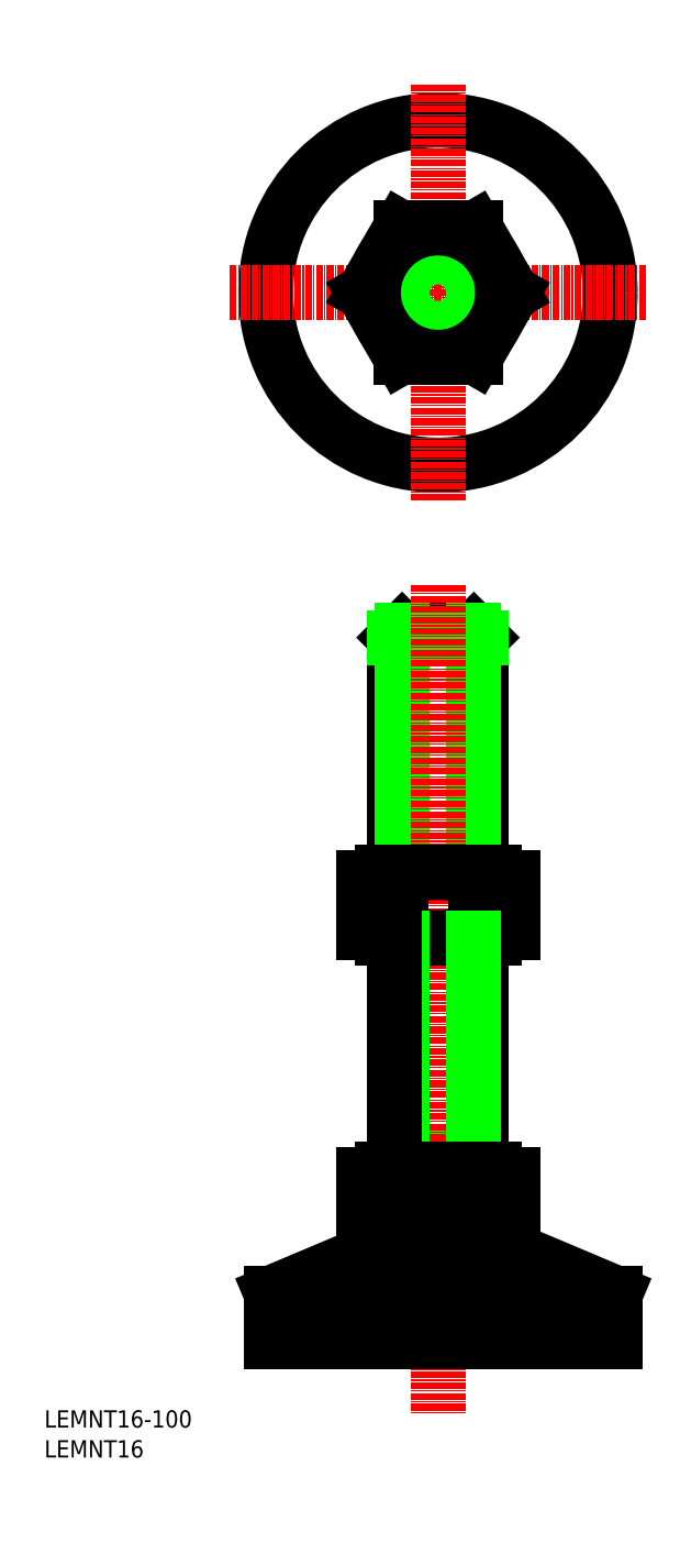
<metadata>
{"format":"dxf","ext":"dxf","renderer":"ezdxf+matplotlib","layout":"modelspace","background":"white","min_lineweight":24,"dpi":150}
</metadata>
<code>
0
SECTION
2
ENTITIES
0
TEXT
8
0
10
-73.13
20
-210.6
30
0
40
3.2
1
LEMNT16-100
0
TEXT
8
0
10
-73.13
20
-216.2
30
0
40
3.2
1
LEMNT16
0
CIRCLE
8
0
10
1.2e-15
20
-6e-16
30
0
40
32
0
LINE
8
CENTER
10
3.6e-15
20
38.67
30
0
11
-5.9e-15
21
-38.67
31
0
0
LINE
8
CENTER
10
-38.67
20
4.1e-15
30
0
11
38.67
21
-6e-16
31
0
0
LINE
8
0
10
6.928
20
12
30
0
11
-6.928
21
12
31
0
0
LINE
8
0
10
8
20
-161.3
30
0
11
-8
21
-161.3
31
0
0
LINE
8
0
10
6.667
20
-159.3
30
0
11
-6.667
21
-159.3
31
0
0
LINE
8
0
10
6.667
20
-62.68
30
0
11
-6.667
21
-62.68
31
0
0
LINE
8
0
10
-8
20
-64.01
30
0
11
-8
21
-107.6
31
0
0
LINE
8
0
10
-6.667
20
-62.68
30
0
11
-8
21
-64.01
31
0
0
LINE
8
0
10
8
20
-64.01
30
0
11
8
21
-107.6
31
0
0
LINE
8
0
10
6.667
20
-62.68
30
0
11
8
21
-64.01
31
0
0
LINE
8
0
10
-8
20
-64.01
30
0
11
8
21
-64.01
31
0
0
LINE
8
0
10
-6.667
20
-62.68
30
0
11
-6.667
21
-107.6
31
0
0
LINE
8
0
10
6.667
20
-62.68
30
0
11
6.667
21
-107.6
31
0
0
LINE
8
0
10
-6.667
20
-159.3
30
0
11
-8
21
-161.3
31
0
0
LINE
8
0
10
6.667
20
-159.3
30
0
11
8
21
-161.3
31
0
0
CIRCLE
8
0
10
-7.1e-15
20
0
30
0
40
8
0
CIRCLE
8
0
10
-7.1e-15
20
0
30
0
40
6.667
0
LINE
8
0
10
-8
20
-173.7
30
0
11
-8
21
-172.7
31
0
0
LINE
8
0
10
-6.928
20
12
30
0
11
-13.86
21
1.9e-15
31
0
0
LINE
8
0
10
-13.86
20
1.9e-15
30
0
11
-6.928
21
-12
31
0
0
LINE
8
0
10
-6.928
20
-12
30
0
11
6.928
21
-12
31
0
0
LINE
8
0
10
6.928
20
-12
30
0
11
13.86
21
-6.4e-15
31
0
0
LINE
8
0
10
13.86
20
-6.4e-15
30
0
11
6.928
21
12
31
0
0
CIRCLE
8
0
10
-7.1e-15
20
1.8e-15
30
0
40
12
0
LINE
8
CENTER
10
3.6e-15
20
-54.21
30
0
11
-5.9e-15
21
-207.9
31
0
0
LINE
8
0
10
14
20
-177.7
30
0
11
12.5
21
-173.7
31
0
0
LINE
8
0
10
-31
20
-194.7
30
0
11
33
21
-194.7
31
0
0
LINE
8
0
10
-31
20
-185.7
30
0
11
33
21
-185.7
31
0
0
LINE
8
0
10
-12
20
-177.7
30
0
11
14
21
-177.7
31
0
0
LINE
8
0
10
-12
20
-177.7
30
0
11
-10.5
21
-173.7
31
0
0
LINE
8
0
10
-31
20
-185.7
30
0
11
-12
21
-177.7
31
0
0
LINE
8
0
10
-31
20
-185.7
30
0
11
-31
21
-194.7
31
0
0
LINE
8
0
10
-10.5
20
-173.7
30
0
11
12.5
21
-173.7
31
0
0
LINE
8
0
10
33
20
-185.7
30
0
11
14
21
-177.7
31
0
0
LINE
8
0
10
33
20
-185.7
30
0
11
33
21
-194.7
31
0
0
LINE
8
0
10
-13.86
20
-108.6
30
0
11
-13.86
21
-118.7
31
0
0
LINE
8
0
10
-10.39
20
-119.7
30
0
11
10.39
21
-119.7
31
0
0
LINE
8
0
10
-10.39
20
-107.6
30
0
11
10.39
21
-107.6
31
0
0
LINE
8
0
10
13.86
20
-108.6
30
0
11
13.86
21
-118.7
31
0
0
LINE
8
0
10
-6.928
20
-108.6
30
0
11
-6.928
21
-118.7
31
0
0
LINE
8
0
10
6.928
20
-108.6
30
0
11
6.928
21
-118.7
31
0
0
ARC
8
0
10
-10.39
20
-113.2
30
0
40
6.5
50
237.8
51
302.2
0
ARC
8
0
10
-5e-16
20
-132.1
30
0
40
24.5
50
73.57
51
106.4
0
ARC
8
0
10
-10.39
20
-114.1
30
0
40
6.5
50
57.8
51
122.2
0
ARC
8
0
10
-5e-16
20
-95.2
30
0
40
24.5
50
253.6
51
286.4
0
ARC
8
0
10
10.39
20
-113.2
30
0
40
6.5
50
237.8
51
302.2
0
ARC
8
0
10
10.39
20
-114.1
30
0
40
6.5
50
57.8
51
122.2
0
LINE
8
0
10
8
20
-119.7
30
0
11
8
21
-162.7
31
0
0
LINE
8
0
10
6.667
20
-119.7
30
0
11
6.667
21
-159.3
31
0
0
LINE
8
0
10
-6.667
20
-119.7
30
0
11
-6.667
21
-159.3
31
0
0
LINE
8
0
10
-8
20
-119.7
30
0
11
-8
21
-162.7
31
0
0
LINE
8
0
10
-13.86
20
-163.7
30
0
11
-13.86
21
-171.7
31
0
0
LINE
8
0
10
-6.928
20
-163.7
30
0
11
-6.928
21
-171.7
31
0
0
ARC
8
0
10
-10.39
20
-166.2
30
0
40
6.5
50
237.8
51
302.2
0
ARC
8
0
10
-1.24e-14
20
-187.2
30
0
40
24.5
50
73.57
51
106.4
0
LINE
8
0
10
-6.928
20
-171.7
30
0
11
-6.928
21
-163.7
31
0
0
ARC
8
0
10
-10.39
20
-169.2
30
0
40
6.5
50
57.8
51
122.2
0
ARC
8
0
10
-1.24e-14
20
-148.2
30
0
40
24.5
50
253.6
51
286.4
0
LINE
8
0
10
13.86
20
-163.7
30
0
11
13.86
21
-171.7
31
0
0
LINE
8
0
10
6.928
20
-163.7
30
0
11
6.928
21
-171.7
31
0
0
ARC
8
0
10
10.39
20
-166.2
30
0
40
6.5
50
237.8
51
302.2
0
LINE
8
0
10
6.928
20
-171.7
30
0
11
6.928
21
-163.7
31
0
0
ARC
8
0
10
10.39
20
-169.2
30
0
40
6.5
50
57.8
51
122.2
0
LINE
8
0
10
-10.39
20
-162.7
30
0
11
10.39
21
-162.7
31
0
0
LINE
8
0
10
10.39
20
-172.7
30
0
11
-10.39
21
-172.7
31
0
0
LINE
8
0
10
8
20
-173.7
30
0
11
8
21
-172.7
31
0
0
ENDSEC
0
EOF

</code>
